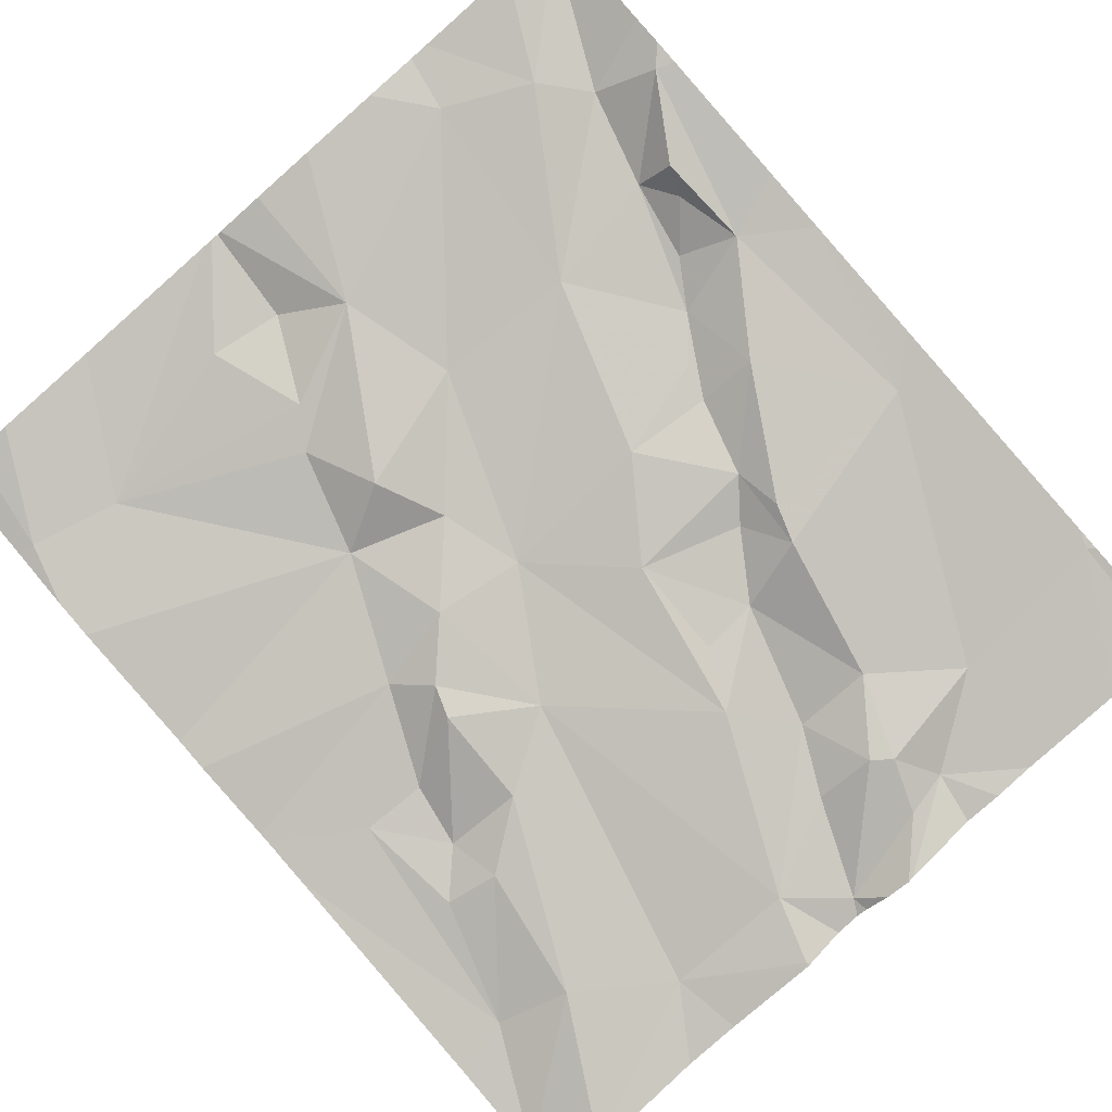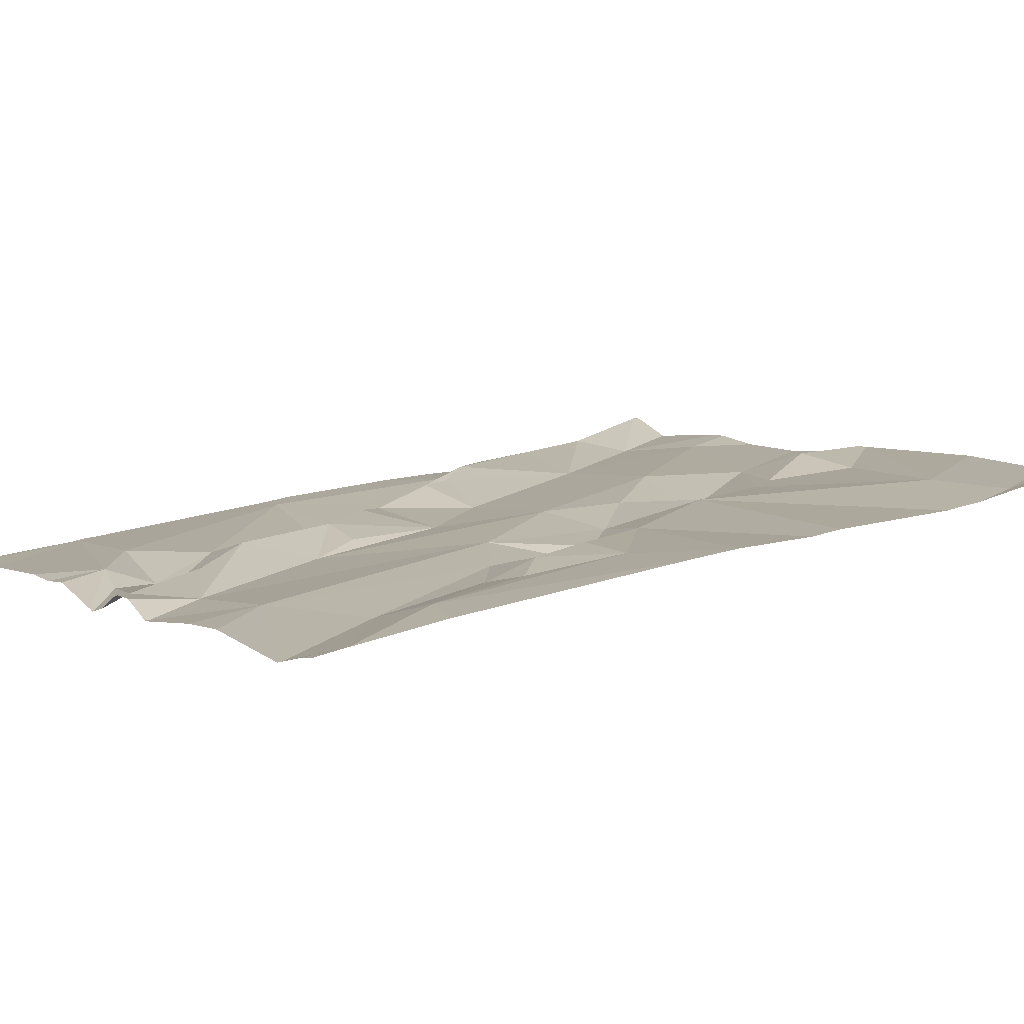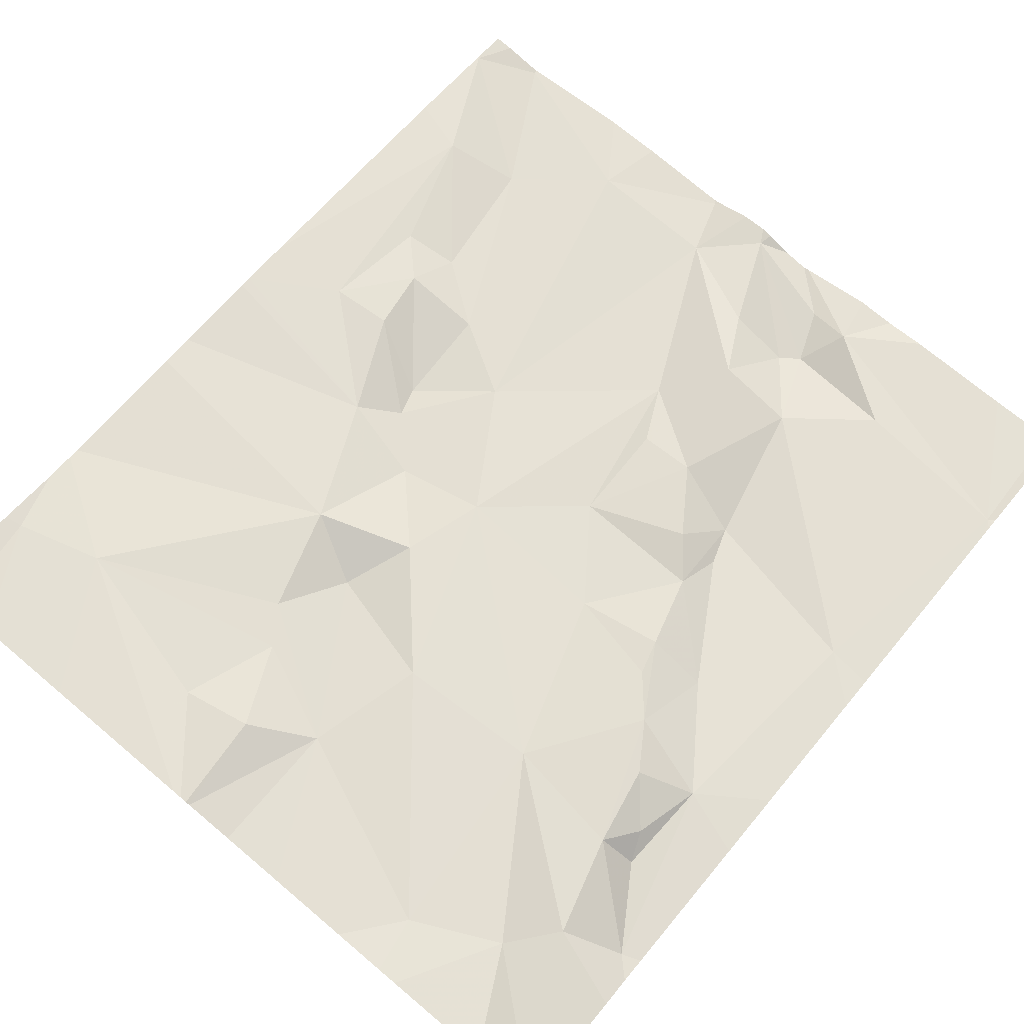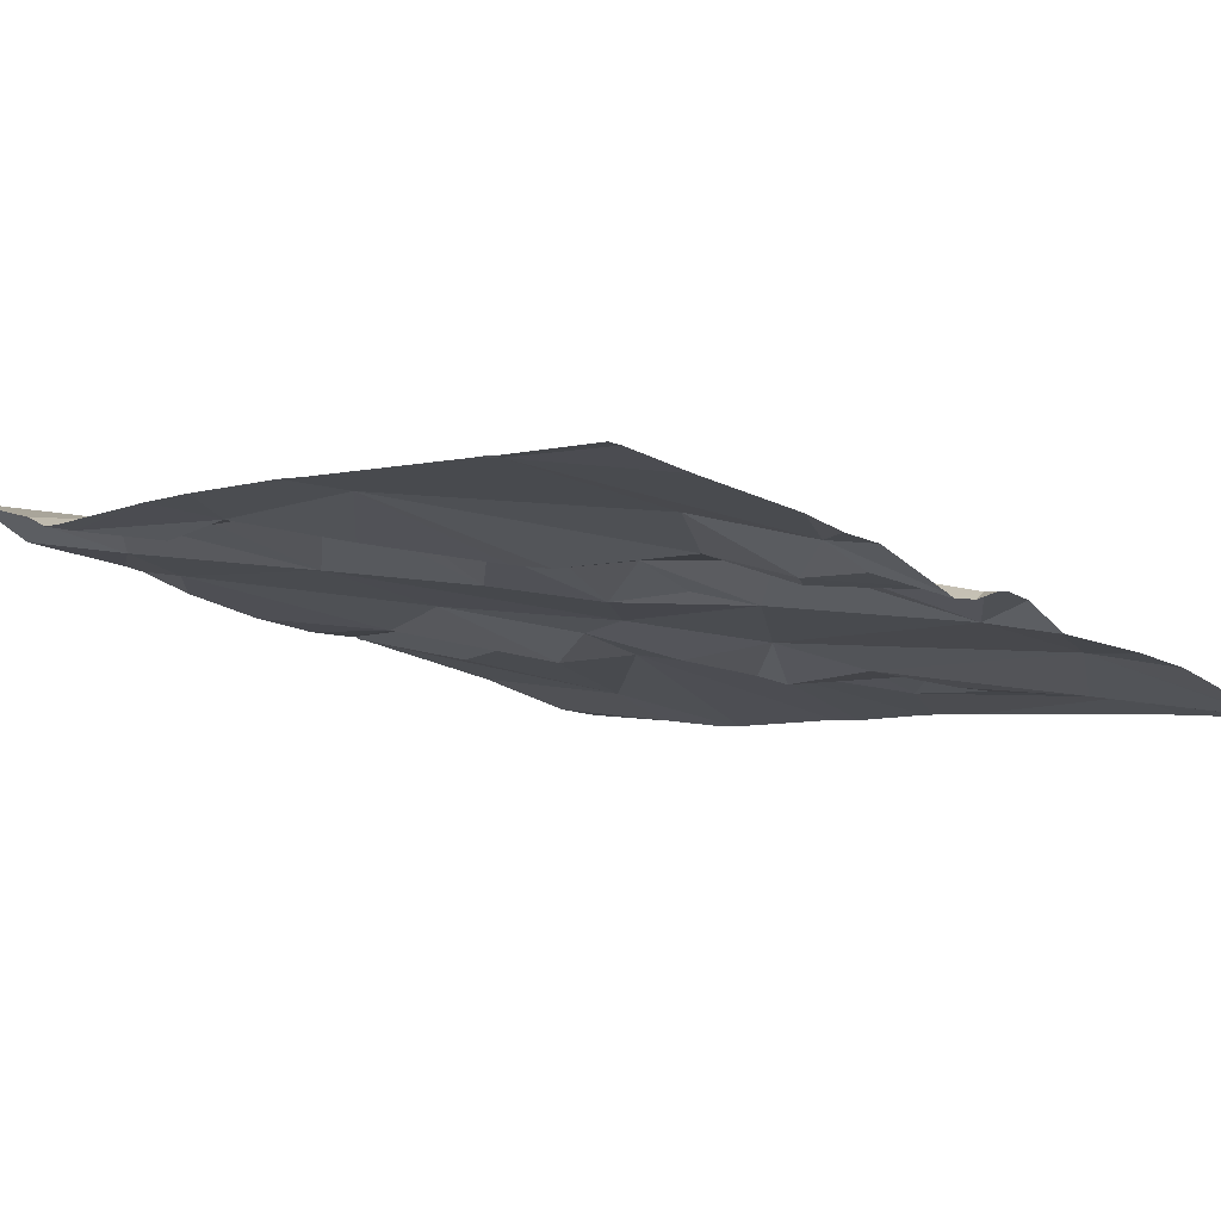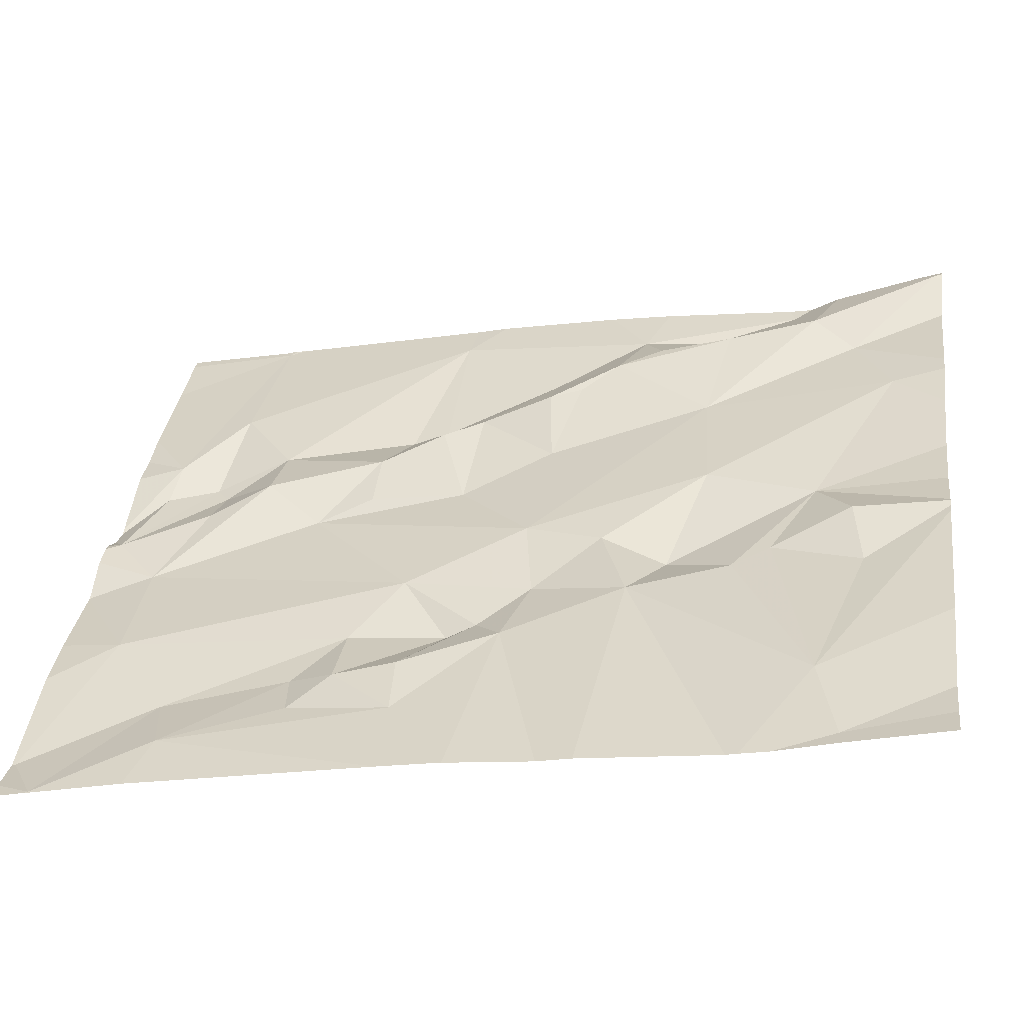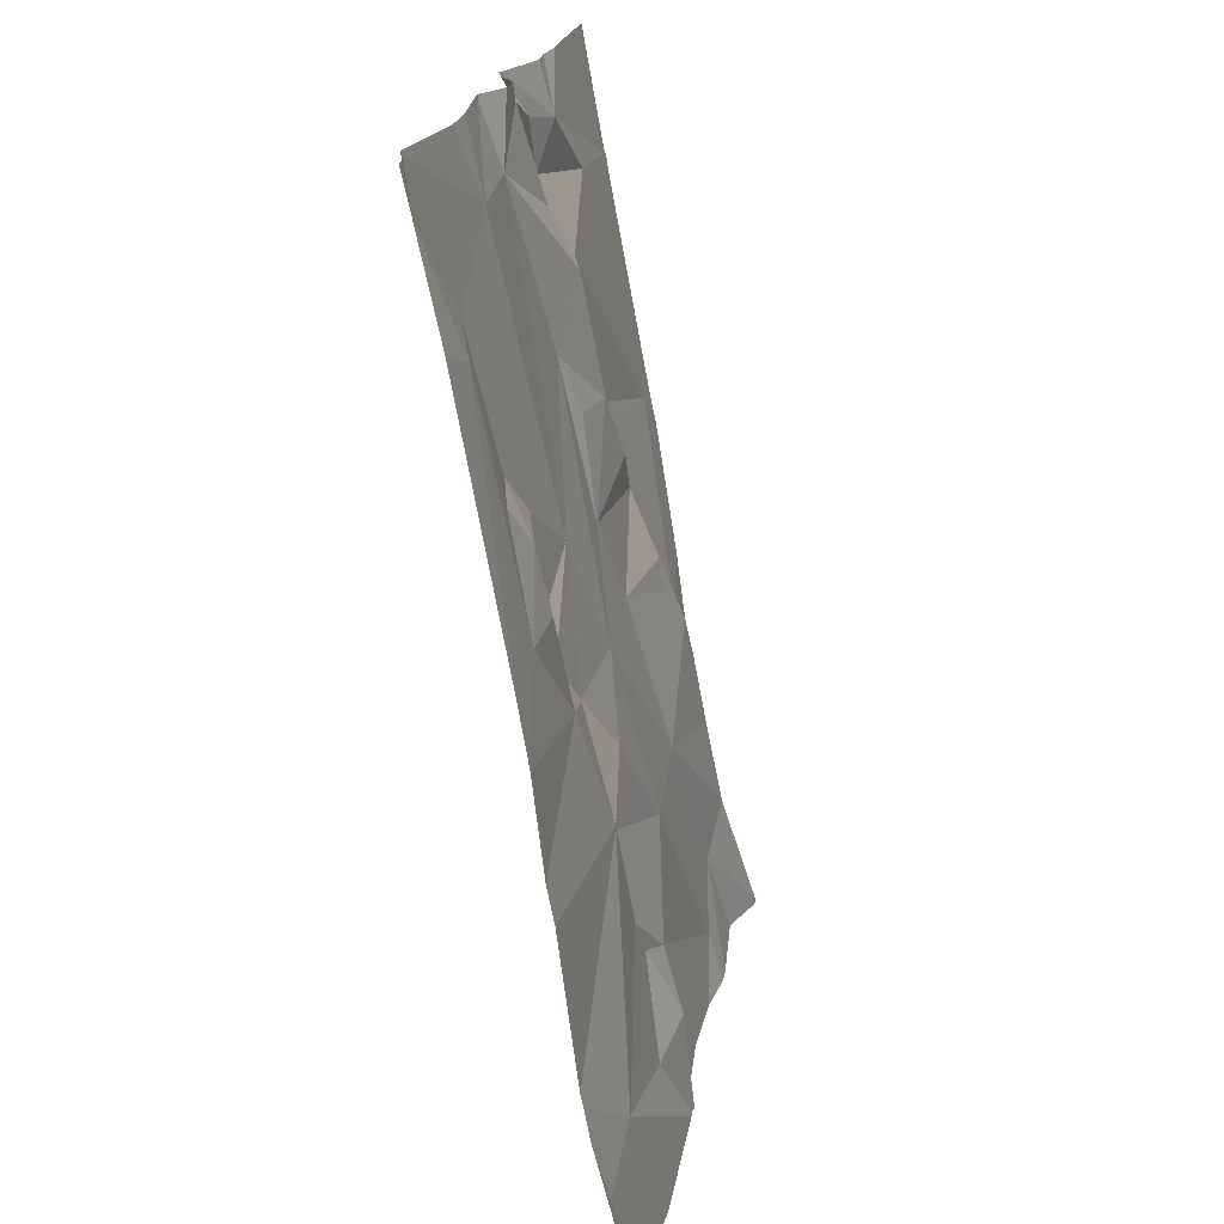
<metadata>
{"format":"obj","ext":"obj","renderer":"f3d","projection":"perspective","resolution":1024,"background":"white","views":[{"elev":-78.3,"azim":41.5,"up":"+Z"},{"elev":-0.1,"azim":-122.9,"up":"+Z"},{"elev":76.4,"azim":40.0,"up":"+Z"},{"elev":-15.9,"azim":138.6,"up":"+Z"},{"elev":30.7,"azim":-82.3,"up":"+Z"},{"elev":18.8,"azim":-86.4,"up":"+Y"}]}
</metadata>
<code>
v -113.4 223 500.1
v -113.4 223 500.1
v -112.5 223 500.2
v -113 223 500.2
v -112.9 223 500.2
v -112.5 223 500.2
v -112.5 223 500.2
v -113.4 224 499.9
v -113 224 500
v -113.1 223.1 500.1
v -113.1 223 500.2
v -113.1 223.1 500.1
v -113.1 223 500.2
v -112.7 223.1 500.2
v -112.7 223 500.2
v -112.8 223 500.2
v -112.8 223 500.2
v -112.5 223 500.2
v -113 223 500.2
v -113.3 223.1 500.1
v -112.7 223 500.2
v -113 223 500.2
v -112.6 223 500.2
v -113.3 223 500.1
v -112.5 223.1 500.2
v -113.3 223 500.1
v -113 223.1 500.1
v -113.4 223.1 500.1
v -113.2 223.3 500.1
v -112.5 223.4 500.1
v -112.5 223 500.2
v -112.5 223.9 500
v -113.5 224 499.9
v -113.4 224 499.9
v -113.3 223.9 500
v -112.5 223.9 500
v -113.3 223.7 500
v -113.3 223.7 500
v -113.4 223.7 500
v -112.5 223.3 500.1
v -112.5 223 500.2
v -113.4 223.6 500
v -113.4 223.9 500
v -113.2 223.5 500
v -113.3 223.6 500
v -113.2 224 500
v -112.9 223.9 500
v -112.9 223.9 500
v -112.9 223.8 500
v -112.9 224 500
v -112.7 224 500
v -113 224 500
v -112.6 224 500
v -112.6 223.4 500.1
v -113 223.5 500.1
v -113.1 223.6 500
v -113 223.8 500
v -112.8 223.6 500
v -112.8 223.7 500
v -112.6 223.6 500.1
v -112.9 223.3 500.1
v -113.1 223.4 500.1
v -113 224 500
v -112.6 223.1 500.2
v -112.8 223.9 500
v -112.8 223.8 500
v -112.8 223.6 500.1
v -112.7 223.5 500.1
v -112.8 223.5 500.1
v -112.5 223.9 500
v -112.8 224 500
v -112.7 223.4 500.1
v -112.7 223.5 500.1
v -112.9 224 500
v -112.7 223.9 500
v -113.1 224 500
v -113.1 224 499.9
v -112.9 223.7 500
v -112.9 223.7 500.1
v -112.9 223.6 500
v -112.6 223.3 500.1
v -112.7 223.3 500.1
v -112.6 223.3 500.1
v -112.5 223.2 500.1
v -113.1 223.2 500.1
v -112.8 223.3 500.1
v -112.6 223.3 500.2
v -113.2 223.5 500
v -113.4 224 499.9
v -113.4 224 499.9
v -113.1 223.5 500
v -112.8 223.6 500.1
v -113.2 223.7 500
v -113.2 223.6 500
v -113.1 223.3 500.1
v -113.1 223.2 500.1
v -112.7 223.4 500.1
v -113.5 223 500.1
v -113.5 223.1 500.1
v -113.5 223.2 500.1
v -113.5 223.2 500.1
v -113.5 223.4 500
v -113.5 224 499.9
v -113.5 224 499.9
v -113.5 224 499.9
v -113.5 223.6 500
v -113.5 223.5 500
v -113.5 223.4 500
v -113.5 223.2 500.1
v -113.5 223.9 500
v -113.5 223.5 500
v -113.5 223 500.1
v -112.5 223.6 500.1
v -112.5 223.6 500.1
v -112.5 223.2 500.1
v -112.5 223.1 500.1
v -112.5 223.9 500
v -112.5 223.9 500
v -112.9 224 500
v -112.8 224 500
v -113.1 224 499.9
v -113.1 224 499.9
v -113.1 224 500
v -113.3 224 499.9
v -112.5 224 500
v -113 224 500
v -112.8 224 500
v -113 224 500
v -113.2 224 499.9
v -113.5 224 499.9
v -113.5 224 499.9
v -112.5 224 500
v -112.5 224 500
f 1 28 2
f 98 28 99
f 26 20 1
f 19 27 10
f 4 27 19
f 5 27 4
f 7 6 18
f 6 7 41
f 13 20 24
f 11 12 13
f 23 14 15
f 15 14 16
f 21 16 17
f 17 16 5
f 24 20 26
f 18 6 23
f 22 10 11
f 100 29 101
f 34 33 35
f 116 84 25
f 115 84 116
f 38 37 39
f 42 43 106
f 102 44 108
f 28 20 100
f 38 42 45
f 43 37 35
f 43 42 39
f 39 42 38
f 43 33 105
f 33 34 90
f 39 37 43
f 44 42 107
f 114 60 30
f 120 71 127
f 113 60 114
f 43 35 33
f 20 28 1
f 35 46 34
f 48 47 49
f 56 55 57
f 59 58 60
f 61 55 62
f 64 14 6
f 65 48 66
f 68 67 69
f 119 74 50
f 71 70 53
f 73 72 54
f 58 59 67
f 65 71 74
f 74 71 50
f 66 75 65
f 46 76 77
f 79 78 80
f 46 56 76
f 56 57 76
f 64 6 3
f 82 81 54
f 54 83 84
f 12 20 13
f 80 55 69
f 85 12 10
f 12 85 20
f 15 16 21
f 61 86 55
f 16 27 5
f 86 64 87
f 80 57 55
f 44 88 45
f 45 42 44
f 67 73 58
f 89 46 124
f 50 71 120
f 84 83 87
f 6 14 23
f 40 84 115
f 84 64 25
f 86 61 16
f 60 54 30
f 70 60 113
f 49 66 48
f 57 78 79
f 14 86 16
f 78 57 80
f 51 71 53
f 125 118 132
f 44 29 91
f 73 54 60
f 60 58 73
f 74 63 65
f 66 79 59
f 57 79 49
f 80 92 79
f 60 70 75
f 67 92 80
f 80 69 67
f 66 59 60
f 71 65 75
f 48 65 63
f 71 75 70
f 93 56 46
f 76 57 49
f 49 79 66
f 92 67 59
f 59 79 92
f 76 63 9
f 49 47 76
f 63 47 48
f 63 74 119
f 123 76 126
f 37 93 35
f 46 35 93
f 94 45 88
f 91 55 56
f 45 94 38
f 94 93 38
f 94 88 56
f 56 93 94
f 93 37 38
f 91 56 88
f 29 95 62
f 91 29 62
f 62 55 91
f 73 68 72
f 83 81 87
f 68 73 67
f 61 27 16
f 95 61 62
f 85 27 96
f 95 96 27
f 81 82 87
f 69 55 86
f 29 96 95
f 83 54 81
f 72 82 54
f 97 72 68
f 87 82 72
f 86 87 72
f 86 72 97
f 86 97 69
f 97 68 69
f 27 61 95
f 44 91 88
f 64 84 87
f 10 27 85
f 10 12 11
f 19 10 22
f 14 64 86
f 53 70 125
f 75 66 60
f 63 76 47
f 46 77 122
f 20 85 96
f 20 96 29
f 98 2 28
f 25 64 3
f 99 28 109
f 100 20 29
f 3 6 31
f 52 63 128
f 101 29 102
f 32 70 117
f 102 29 44
f 103 33 104
f 104 33 8
f 105 33 103
f 36 70 32
f 9 63 52
f 106 43 110
f 107 42 106
f 30 54 40
f 40 54 84
f 108 44 111
f 109 28 100
f 8 33 90
f 110 43 105
f 31 6 41
f 111 44 107
f 89 34 46
f 112 2 98
f 117 70 113
f 118 70 36
f 90 34 89
f 121 77 123
f 122 77 121
f 123 77 76
f 124 46 129
f 125 70 118
f 126 76 9
f 127 71 51
f 128 63 119
f 129 46 122
f 130 104 8
f 131 104 130
f 132 118 133

</code>
